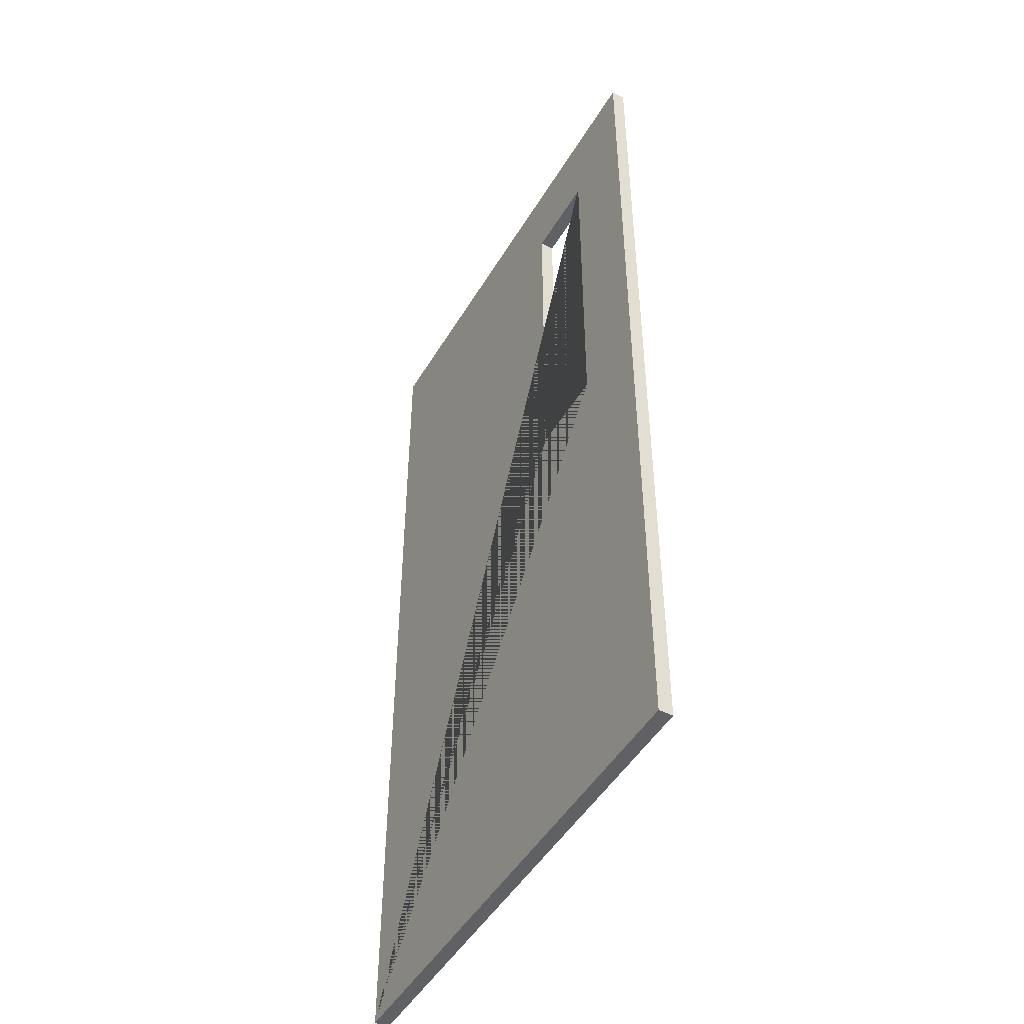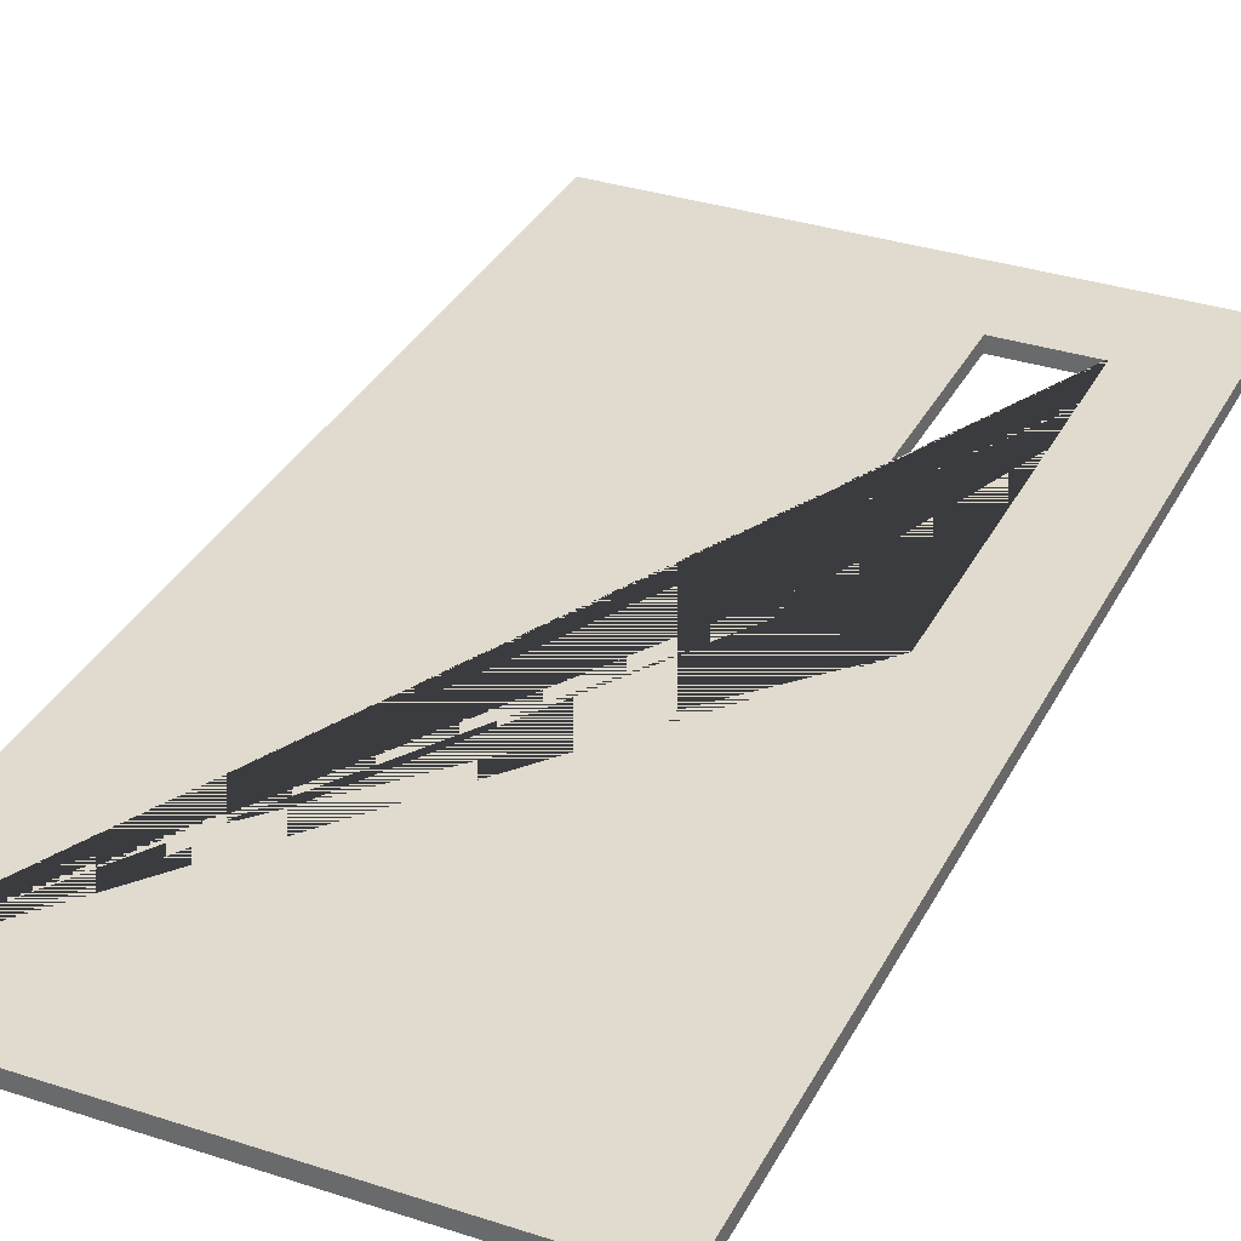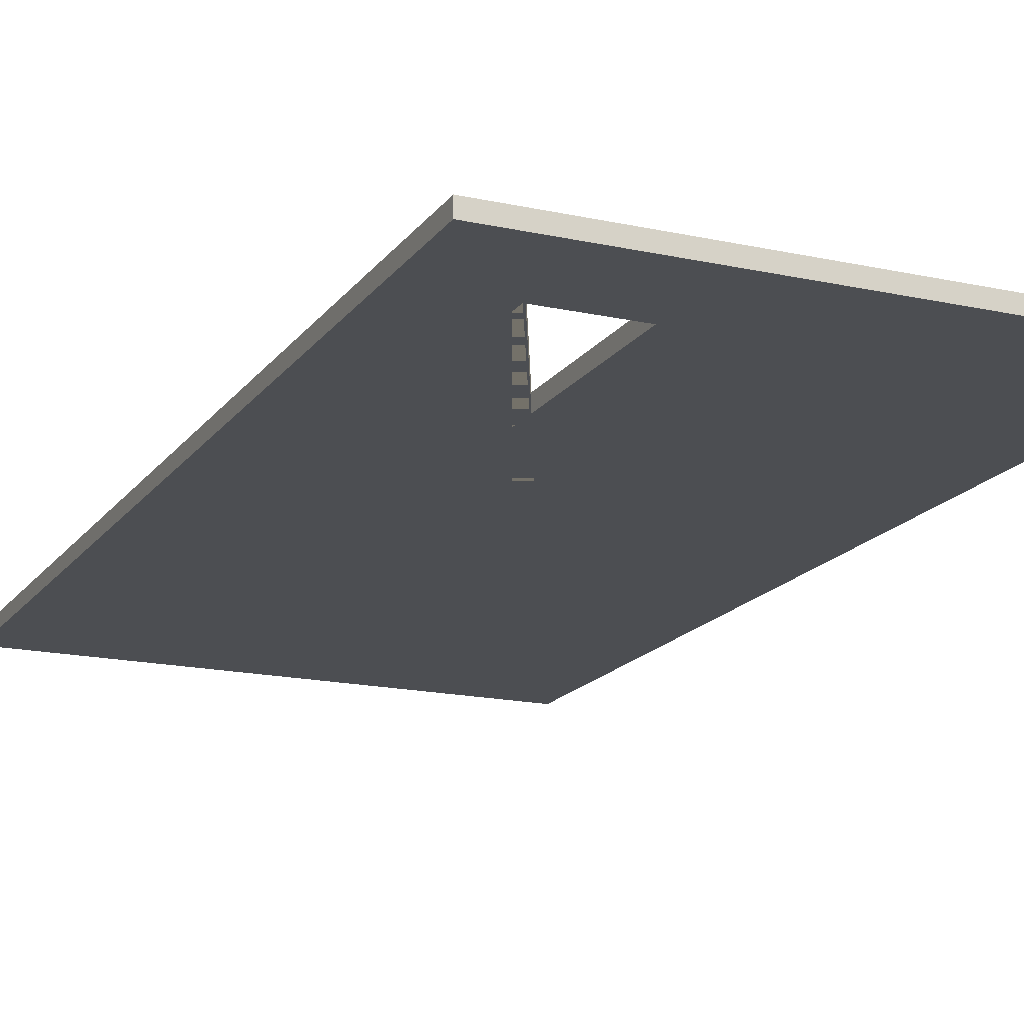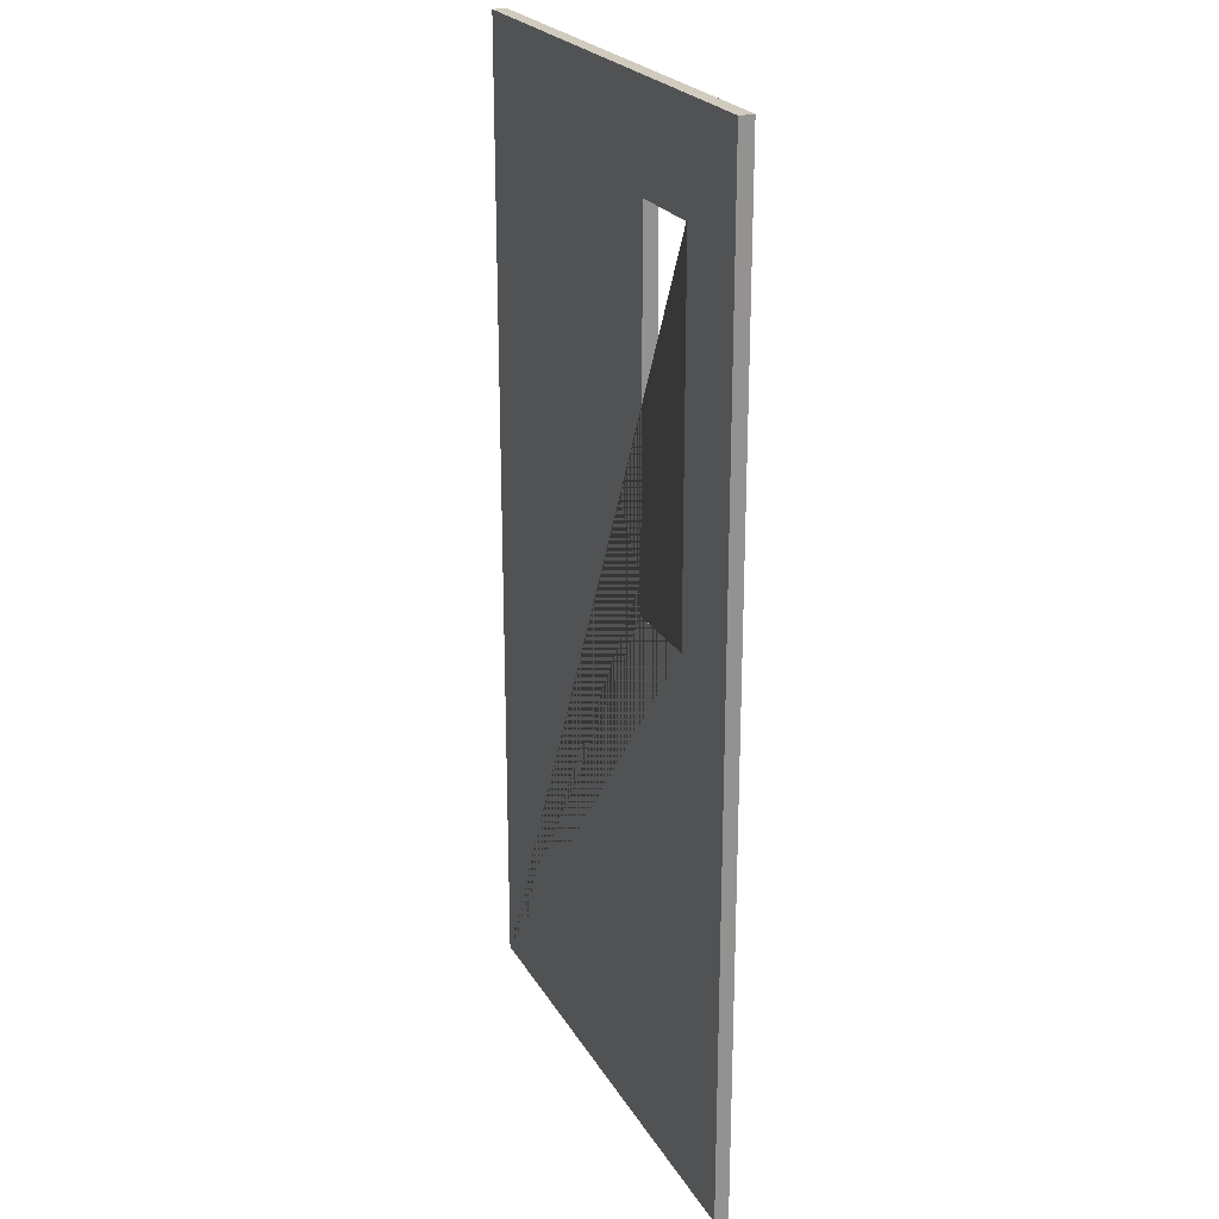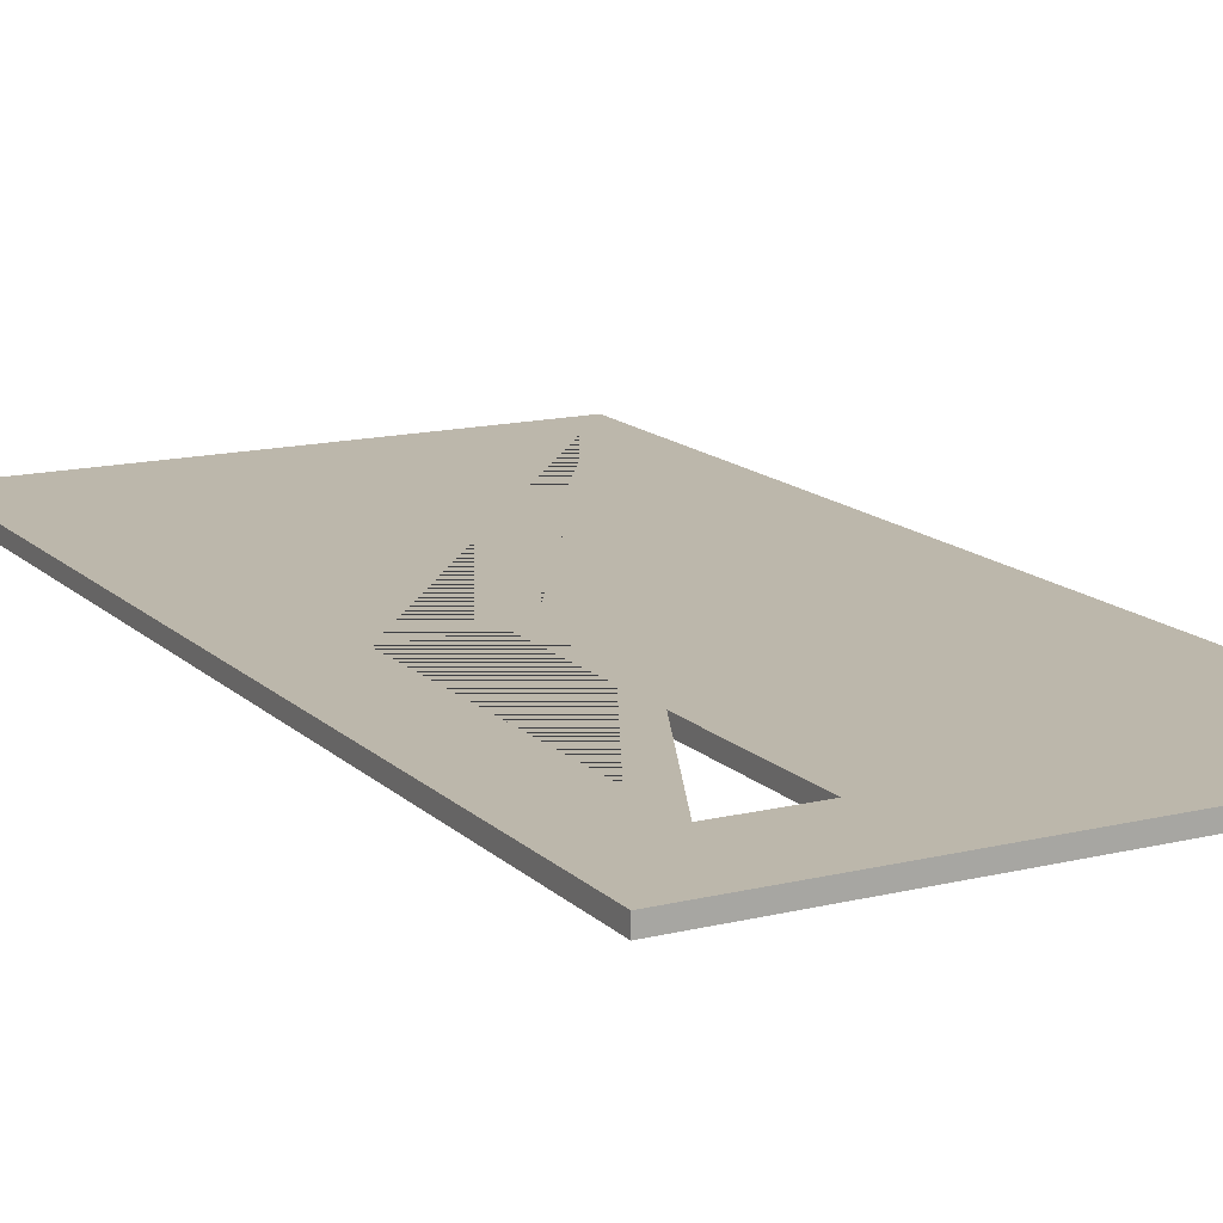
<metadata>
{"format":"obj","ext":"obj","renderer":"f3d","projection":"perspective","resolution":1024,"background":"white","views":[{"elev":-48.3,"azim":60.4,"up":"+Y"},{"elev":33.7,"azim":24.0,"up":"+Z"},{"elev":-17.0,"azim":156.0,"up":"+Z"},{"elev":23.4,"azim":66.8,"up":"+Y"},{"elev":14.5,"azim":151.9,"up":"+Z"}]}
</metadata>
<code>
o Door_Plane.009
v 0 -3.5 0.05
v 3.6 -3.5 0.05
v 0 3.5 0.05
v 3.6 3.5 0.05
v 2.988 2.802 0.05
v 2.4 0.4299 0.05
v 2.4 0.202 0.05
v 3 0.202 0.05
v 3 2.802 0.05
v 2.4 2.802 0.05
v 0 -3.5 -0.05
v 3.6 -3.5 -0.05
v 0 3.5 -0.05
v 3.6 3.5 -0.05
v 2.988 2.802 -0.05
v 2.4 0.4299 -0.05
v 2.4 0.202 -0.05
v 3 0.202 -0.05
v 3 2.802 -0.05
v 2.4 2.802 -0.05
f 1 2 4 5 9 8 7 6 3
f 3 6 10 5 4
f 11 13 16 17 18 19 15 14 12
f 13 14 15 20 16
f 1 3 13 11
f 2 1 11 12
f 4 2 12 14
f 3 4 14 13
f 7 8 18 17
f 8 9 19 18
f 9 5 15 19
f 6 7 17 16
f 5 10 20 15
f 10 6 16 20

</code>
